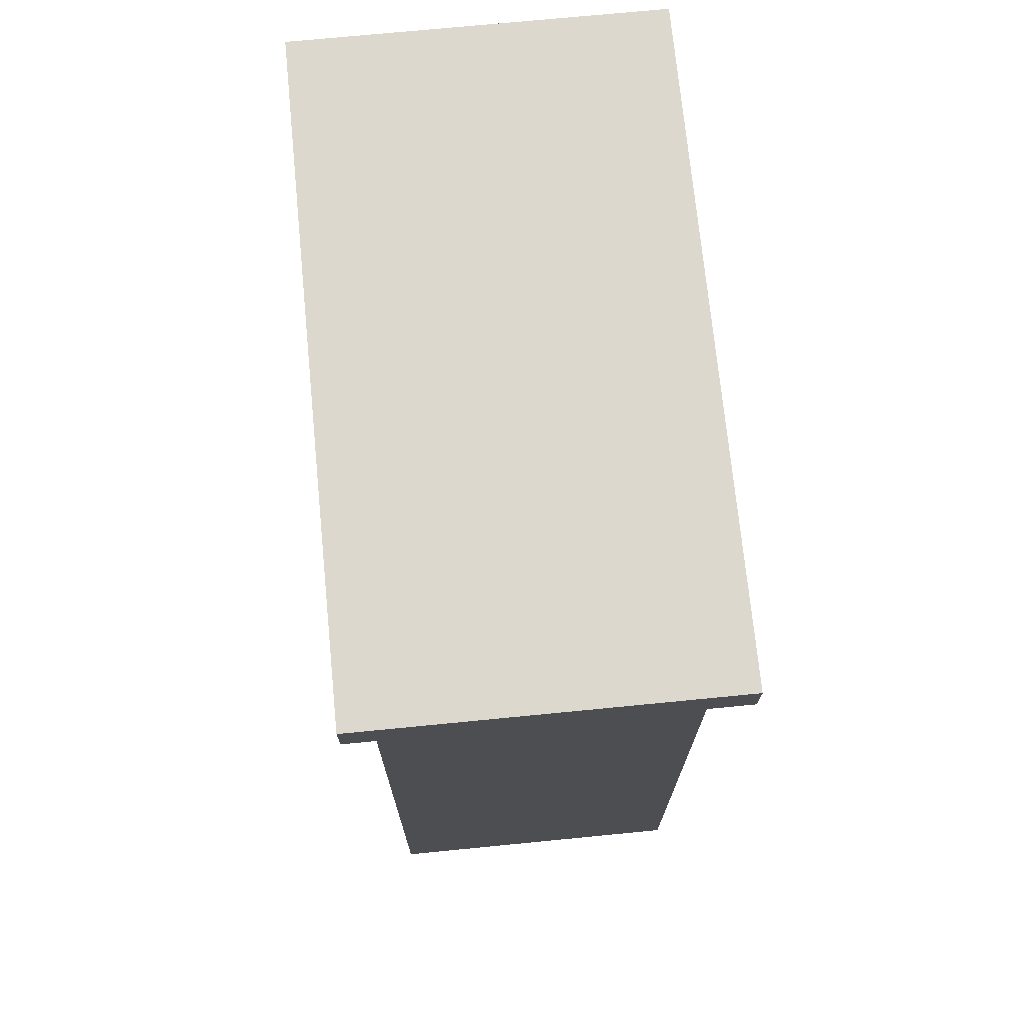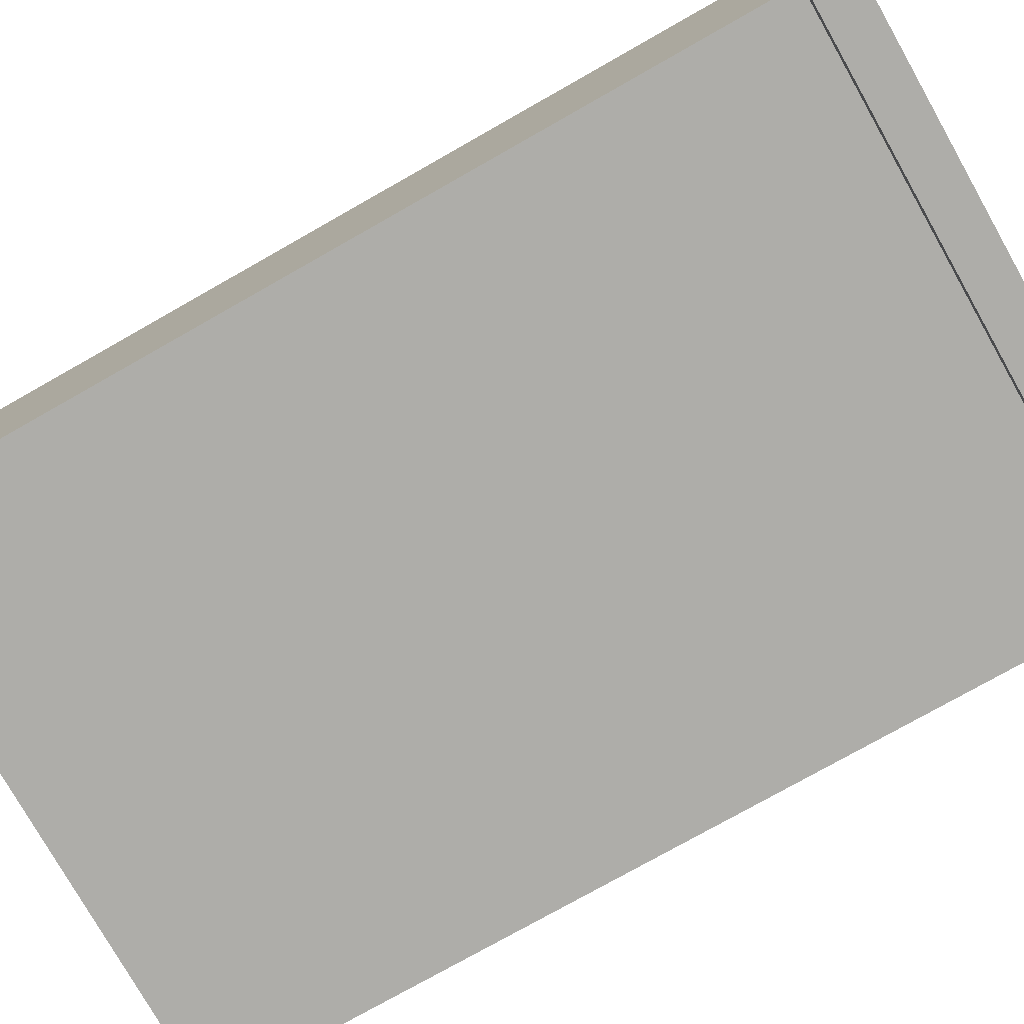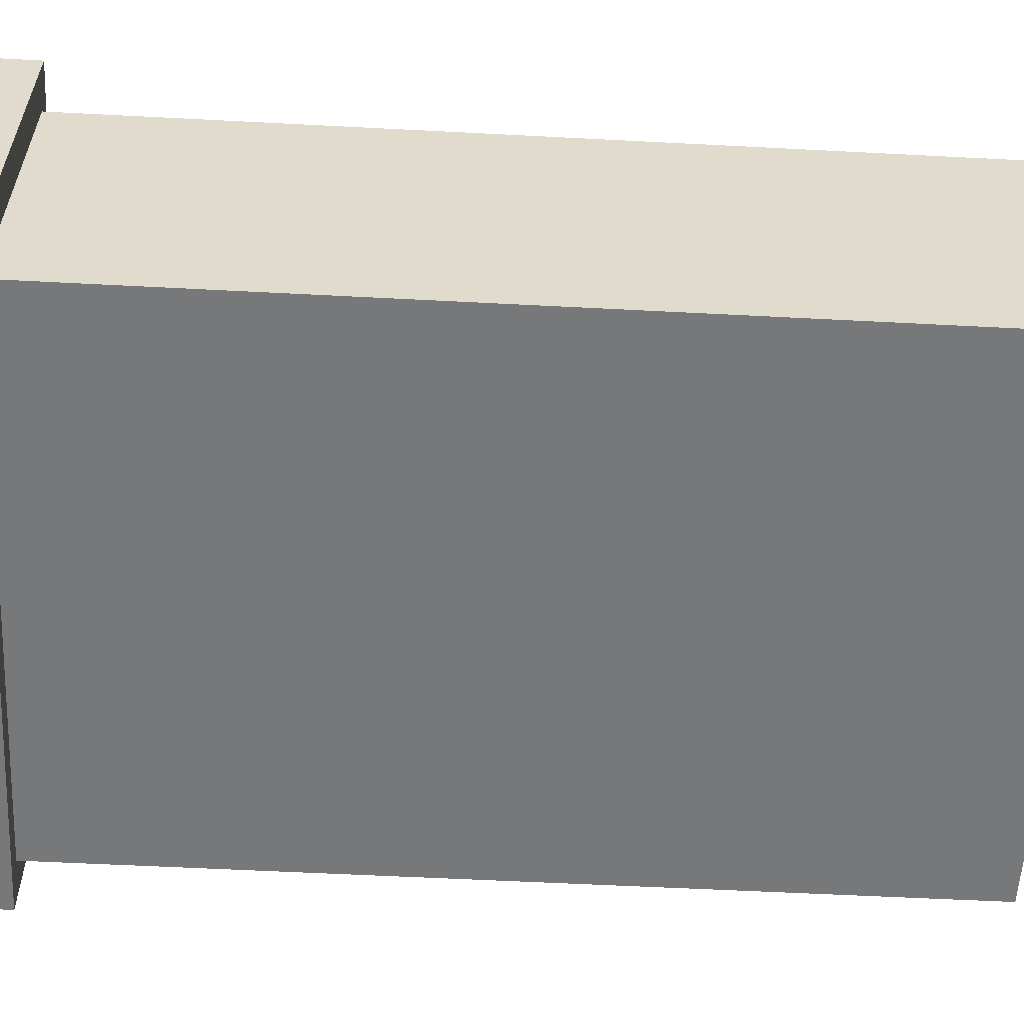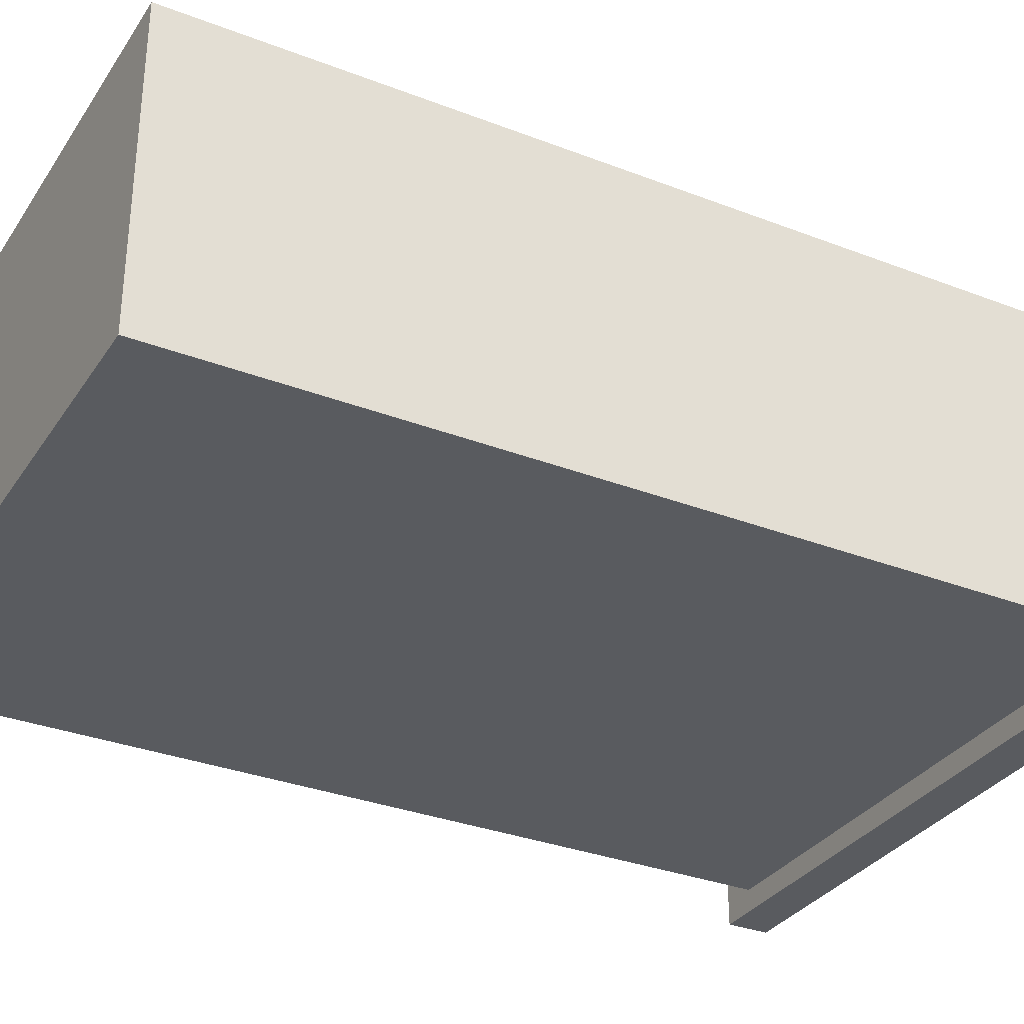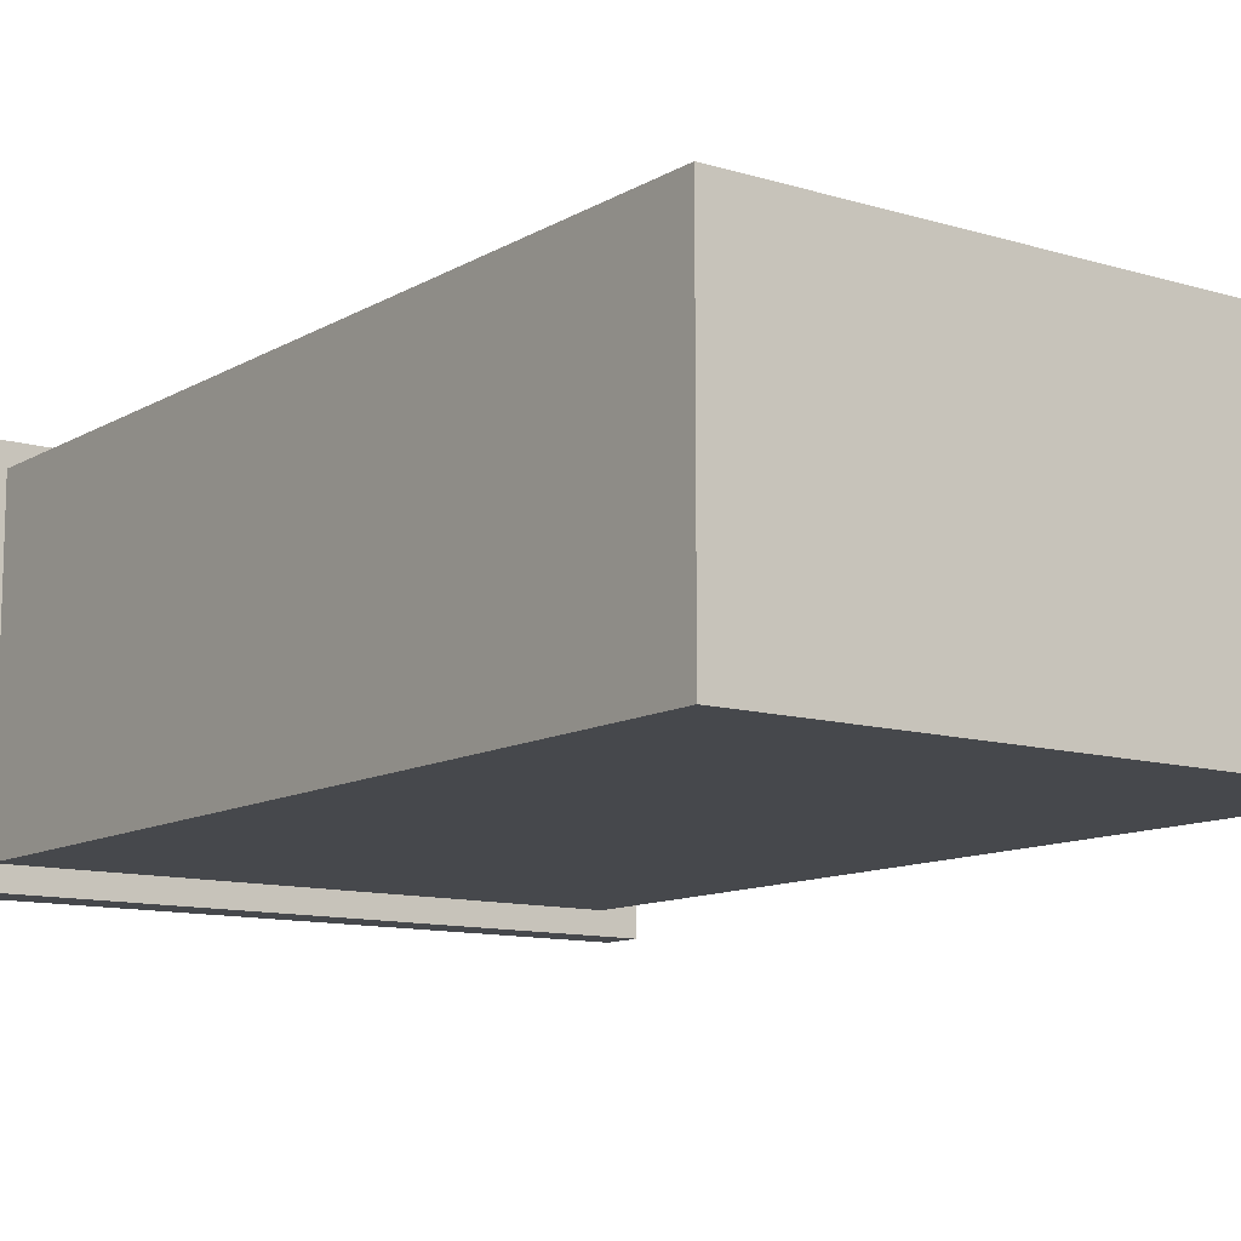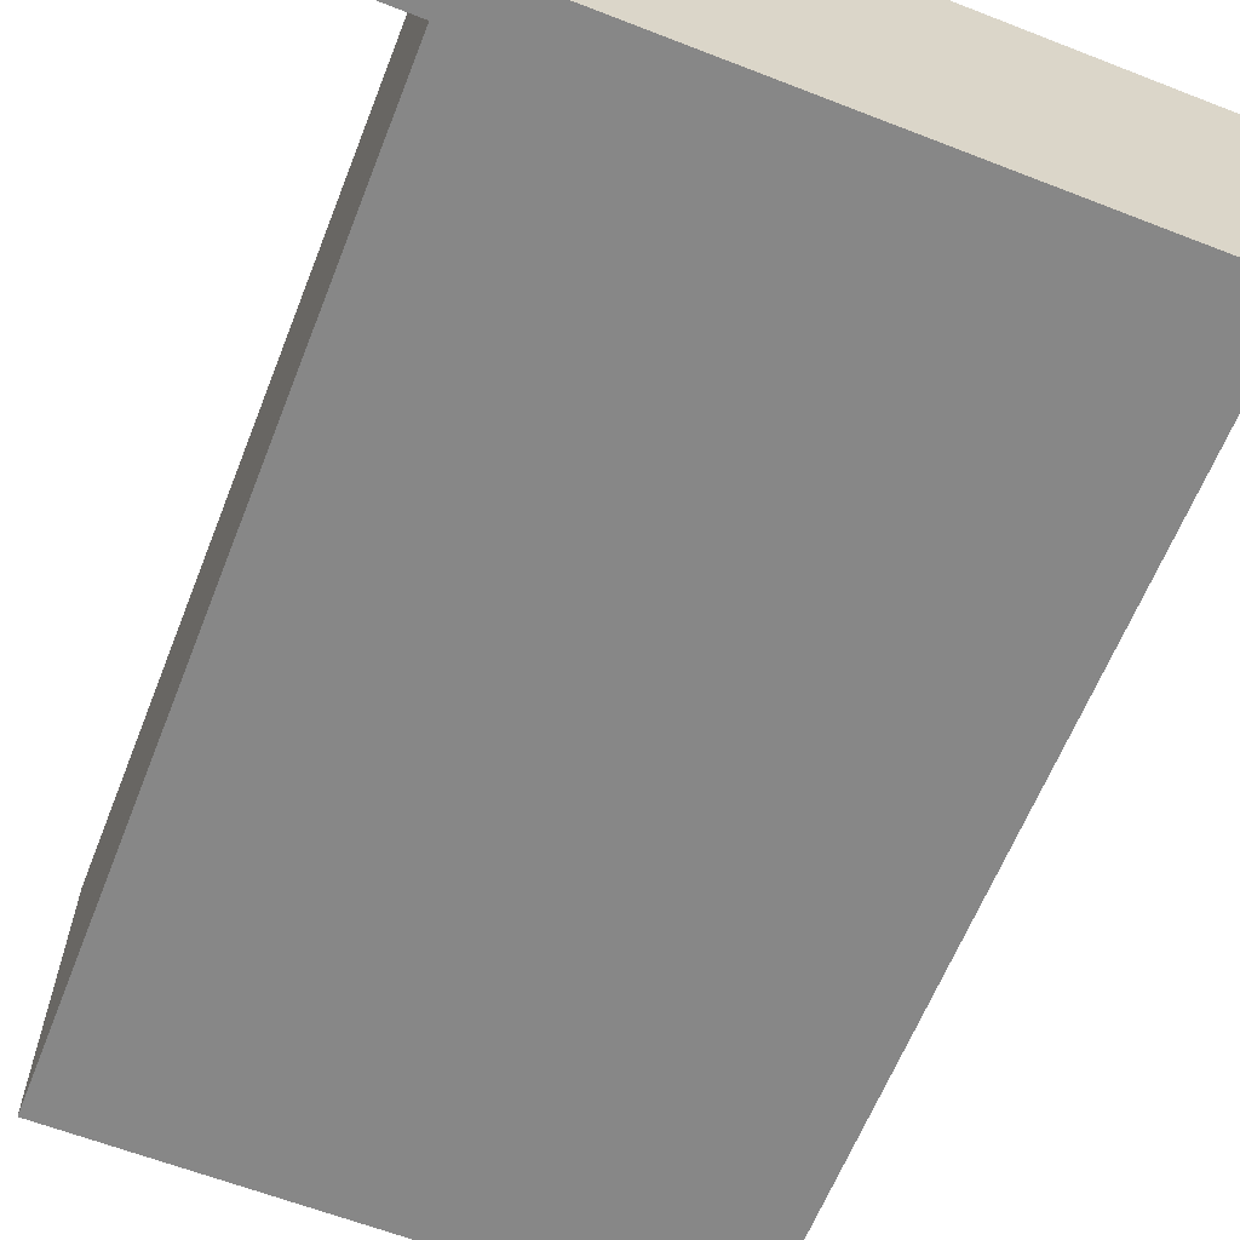
<metadata>
{"format":"obj","ext":"obj","renderer":"f3d","projection":"perspective","resolution":1024,"background":"white","views":[{"elev":72.3,"azim":-95.6,"up":"+Y"},{"elev":-77.1,"azim":119.5,"up":"+Z"},{"elev":-57.4,"azim":-93.1,"up":"+Z"},{"elev":-32.4,"azim":61.7,"up":"+Z"},{"elev":-11.3,"azim":-36.2,"up":"+Z"},{"elev":-62.6,"azim":158.5,"up":"+Z"}]}
</metadata>
<code>
o Cube
v 1.853 5.719 -1
v 1.853 0.002964 -1
v 1.853 5.719 1
v 1.853 0.002964 1
v -1.855 5.719 -1
v -1.855 0.002964 -1
v -1.855 5.719 1
v -1.855 0.002964 1
v 2.093 5.702 -1.146
v 2.093 5.702 1.146
v -2.096 5.702 -1.146
v -2.096 5.702 1.146
v 2.093 5.977 1.146
v -2.096 5.977 1.146
v 2.093 5.977 -1.146
v -2.096 5.977 -1.146
f 4 3 7 8
f 8 7 5 6
f 6 2 4 8
f 2 1 3 4
f 6 5 1 2
f 10 9 15 13
f 15 16 14 13
f 9 11 16 15
f 12 10 13 14
f 11 12 14 16
f 10 12 11 9

</code>
